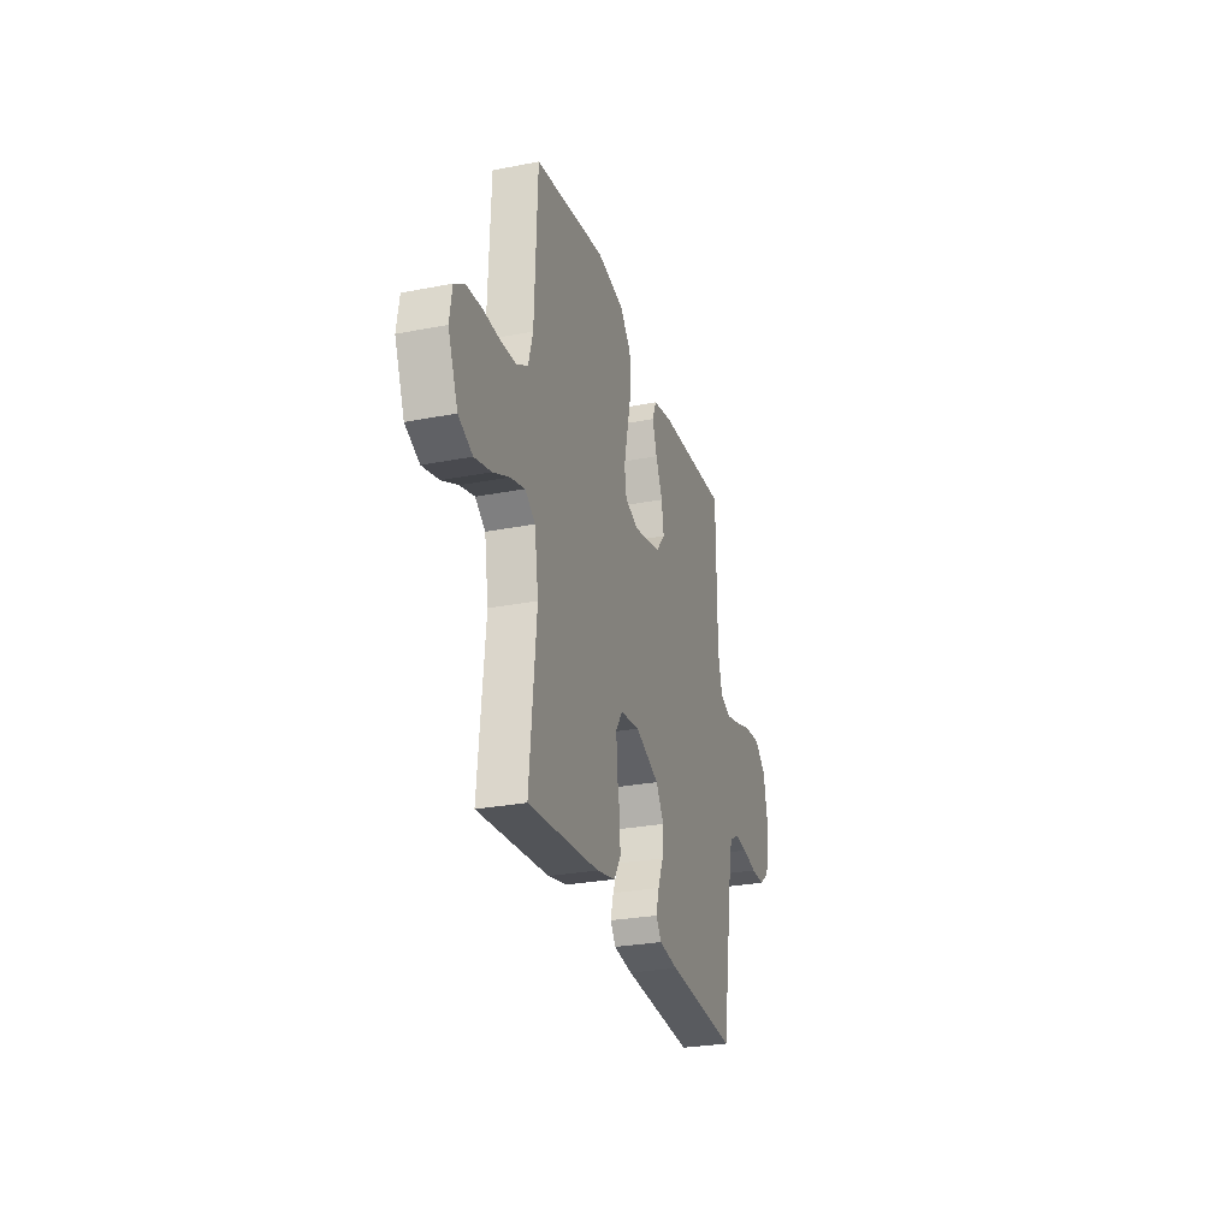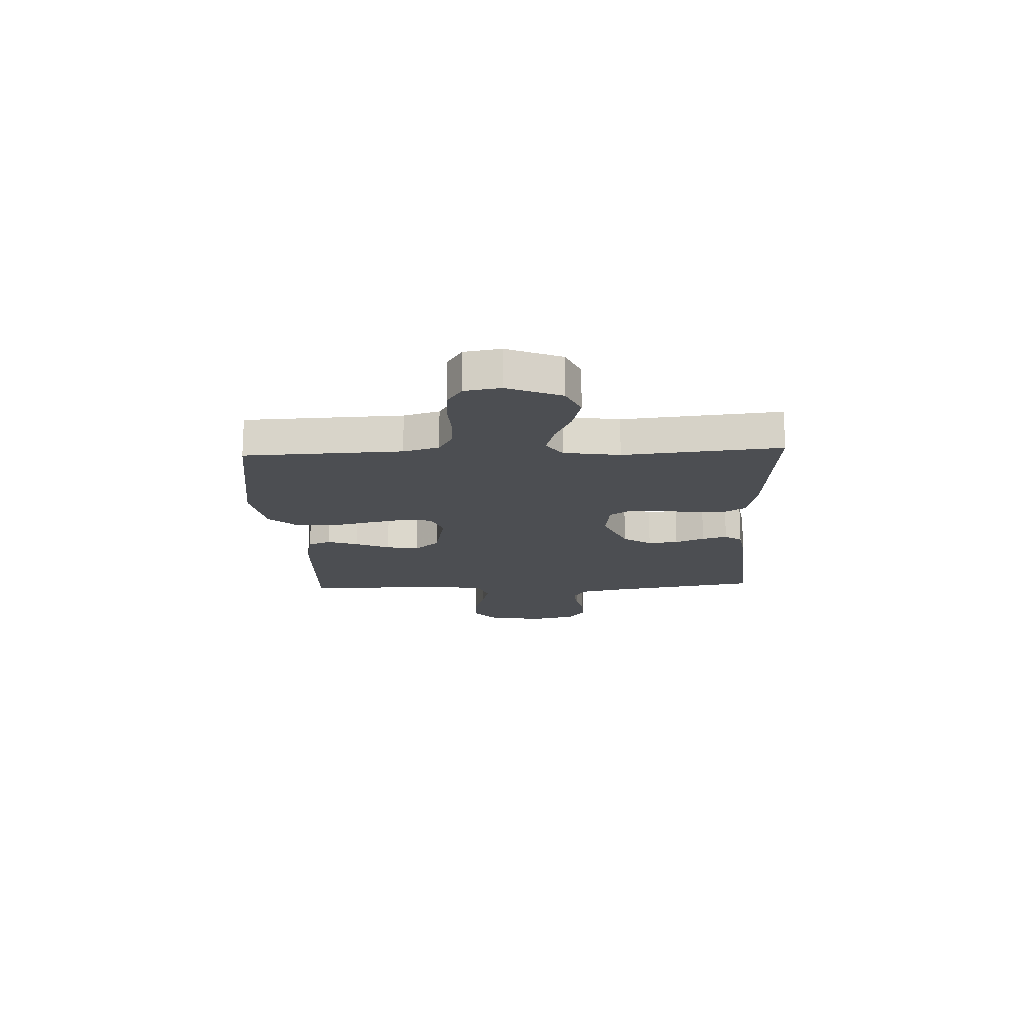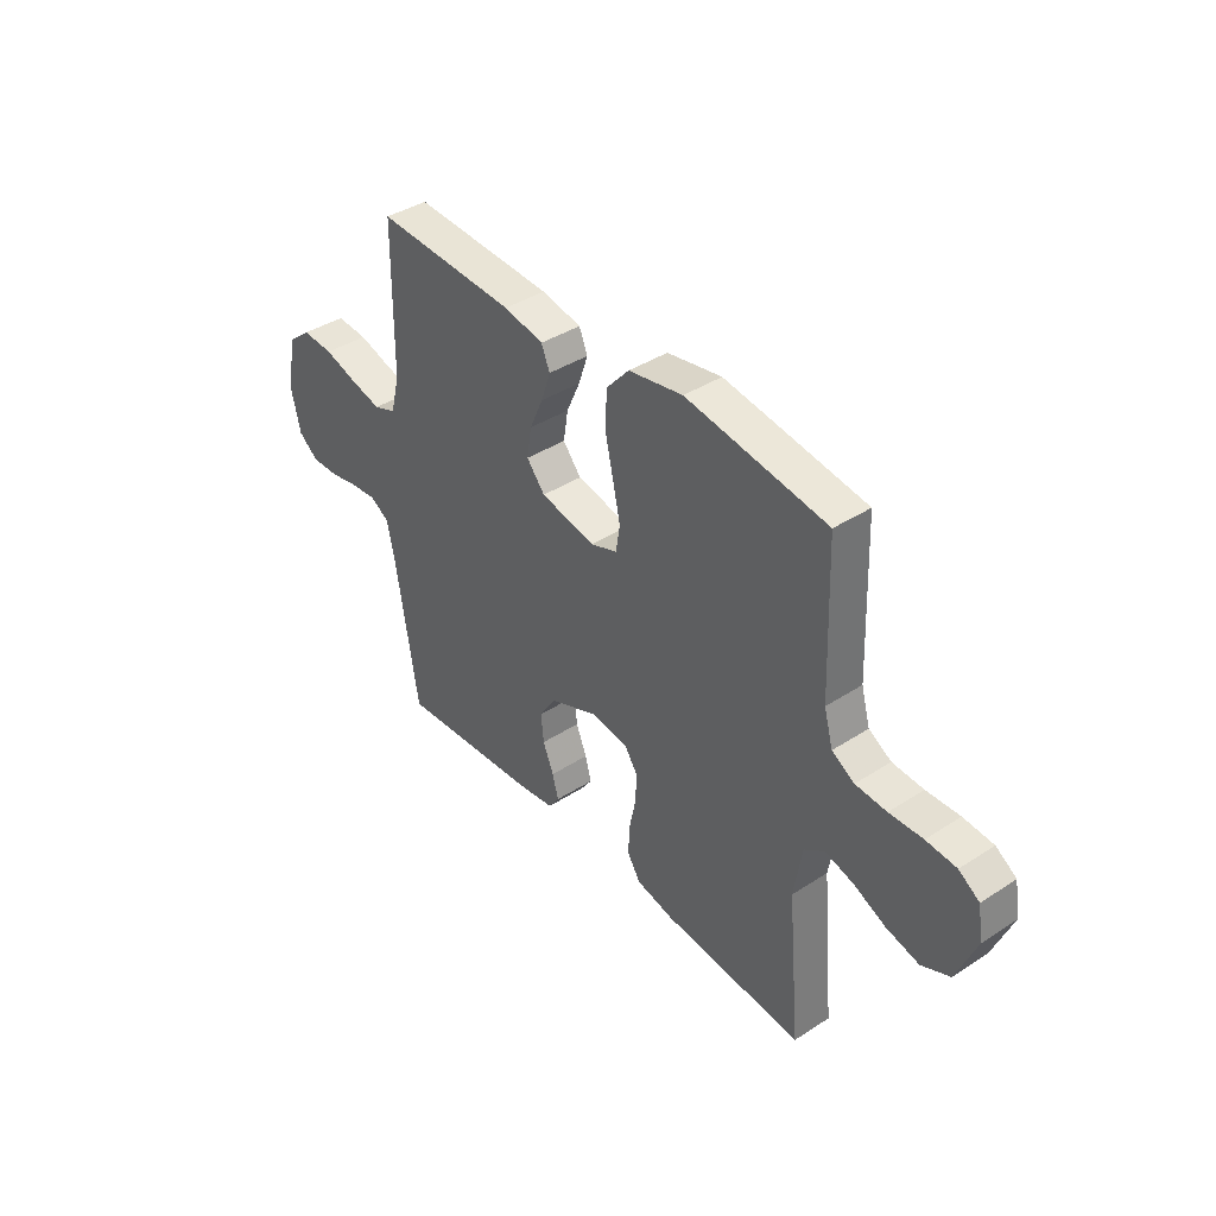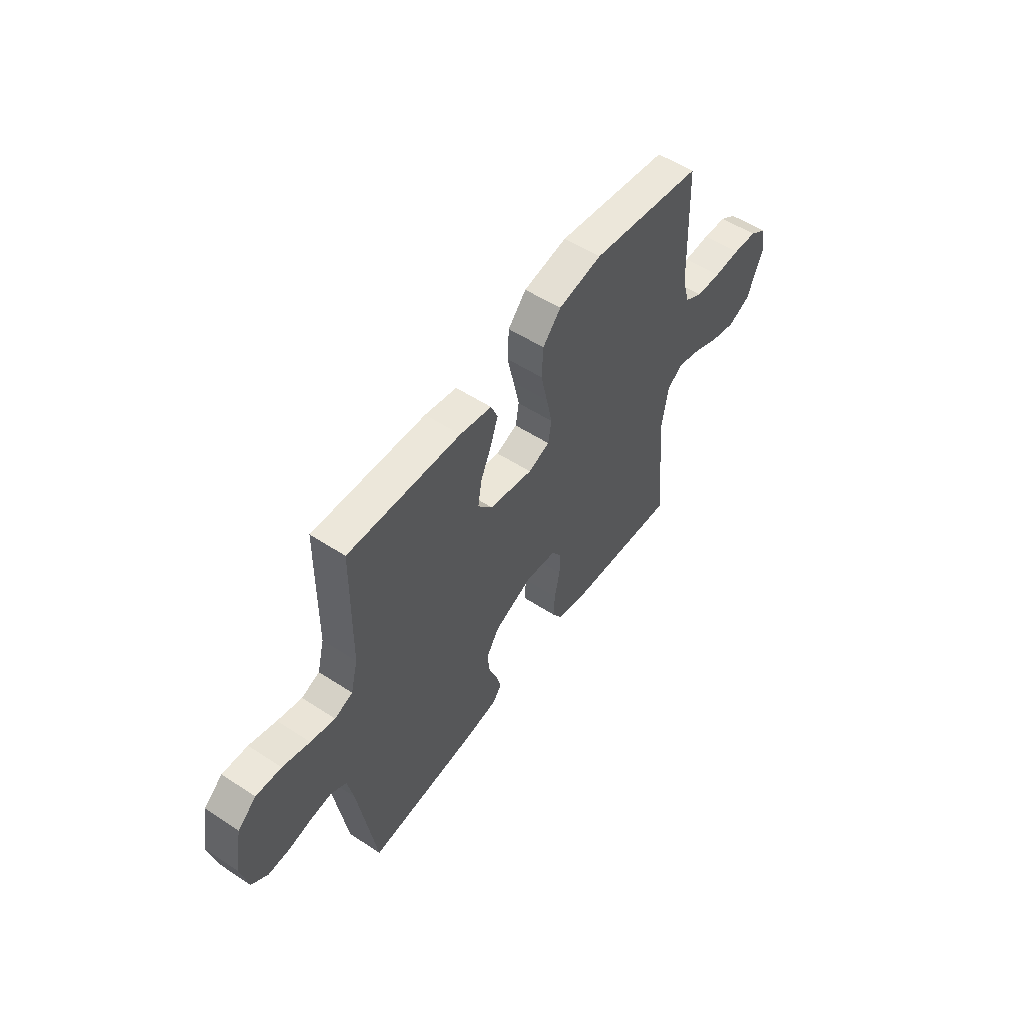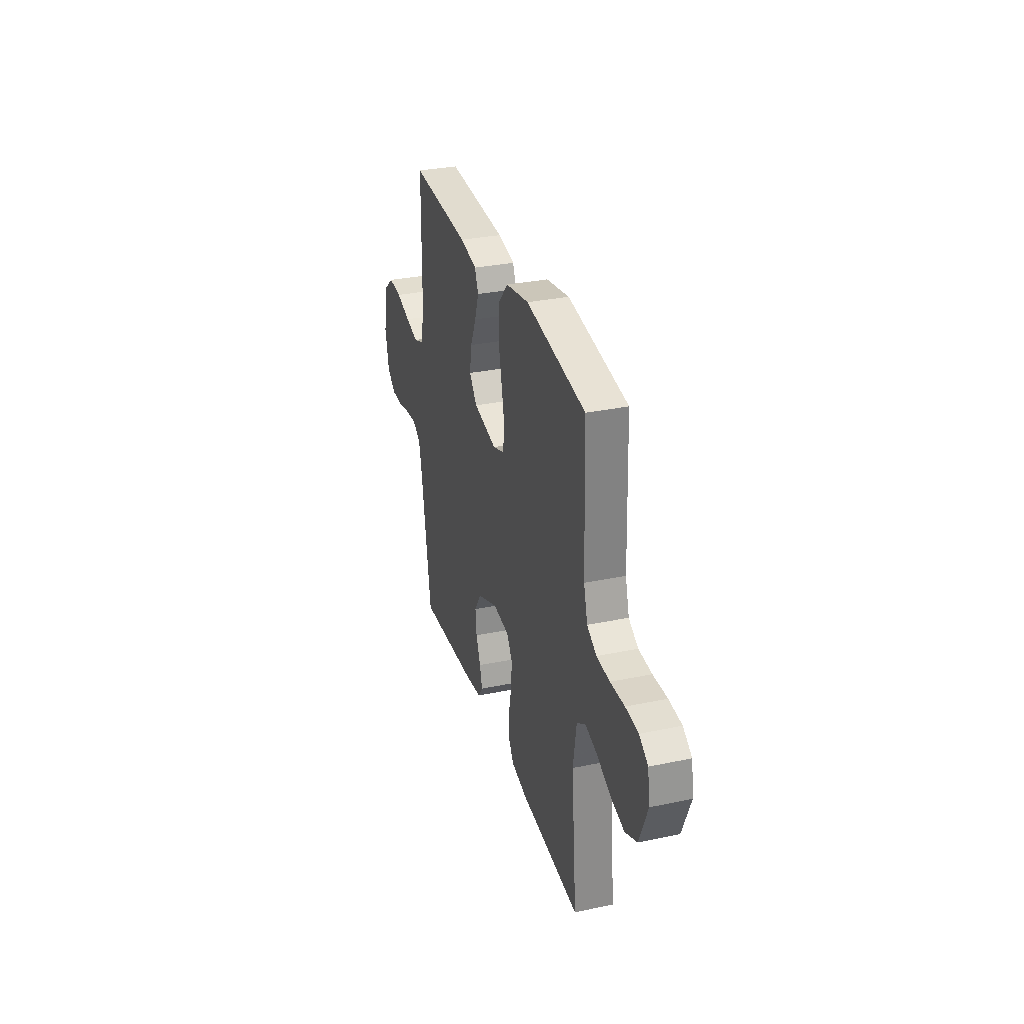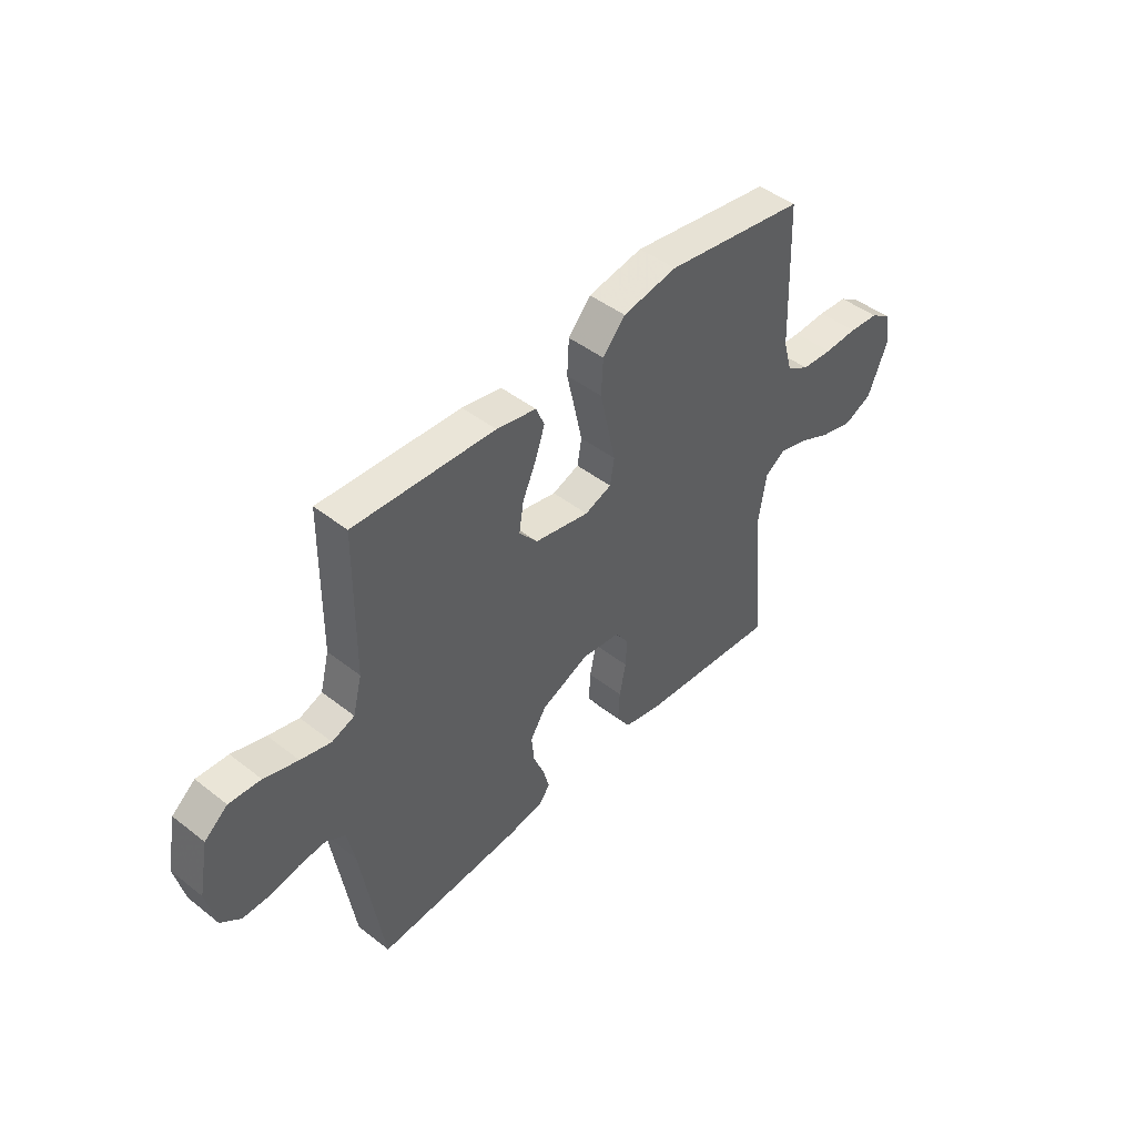
<metadata>
{"format":"obj","ext":"obj","renderer":"f3d","projection":"perspective","resolution":1024,"background":"white","views":[{"elev":-27.7,"azim":106.6,"up":"+Z"},{"elev":-16.6,"azim":92.6,"up":"+Y"},{"elev":39.6,"azim":51.2,"up":"+Z"},{"elev":54.2,"azim":-55.2,"up":"+Z"},{"elev":31.4,"azim":73.4,"up":"+Z"},{"elev":45.7,"azim":-48.1,"up":"+Z"}]}
</metadata>
<code>
v -0.5 0.07 -0.5
v -0.548 0.07 -0.2
v -0.564 0.07 -0.125
v -0.605 0.07 -0.101
v -0.661 0.07 -0.106
v -0.723 0.07 -0.119
v -0.781 0.07 -0.12
v -0.824 0.07 -0.087
v -0.844 0.07 0
v -0.823 0.07 0.109
v -0.774 0.07 0.149
v -0.707 0.07 0.145
v -0.635 0.07 0.123
v -0.57 0.07 0.107
v -0.522 0.07 0.125
v -0.503 0.07 0.2
v -0.5 0.07 0.5
v -0.2 0.07 0.485
v -0.115 0.07 0.468
v -0.097 0.07 0.425
v -0.117 0.07 0.366
v -0.146 0.07 0.301
v -0.156 0.07 0.239
v -0.117 0.07 0.192
v 0 0.07 0.168
v 0.057 0.07 0.189
v 0.066 0.07 0.243
v 0.05 0.07 0.317
v 0.032 0.07 0.397
v 0.036 0.07 0.471
v 0.084 0.07 0.525
v 0.2 0.07 0.546
v 0.5 0.07 0.5
v 0.511 0.07 0.2
v 0.53 0.07 0.132
v 0.578 0.07 0.104
v 0.644 0.07 0.1
v 0.715 0.07 0.103
v 0.779 0.07 0.098
v 0.823 0.07 0.069
v 0.834 0.07 0
v 0.792 0.07 -0.103
v 0.732 0.07 -0.13
v 0.662 0.07 -0.112
v 0.593 0.07 -0.08
v 0.532 0.07 -0.063
v 0.489 0.07 -0.093
v 0.472 0.07 -0.2
v 0.5 0.07 -0.5
v 0.2 0.07 -0.475
v 0.119 0.07 -0.457
v 0.091 0.07 -0.412
v 0.094 0.07 -0.35
v 0.108 0.07 -0.283
v 0.11 0.07 -0.224
v 0.082 0.07 -0.183
v 0 0.07 -0.173
v -0.102 0.07 -0.216
v -0.137 0.07 -0.27
v -0.131 0.07 -0.328
v -0.108 0.07 -0.384
v -0.095 0.07 -0.432
v -0.118 0.07 -0.465
v -0.2 0.07 -0.477
v -0.5 0 -0.5
v -0.548 0 -0.2
v -0.564 0 -0.125
v -0.605 0 -0.101
v -0.661 0 -0.106
v -0.723 0 -0.119
v -0.781 0 -0.12
v -0.824 0 -0.087
v -0.844 0 0
v -0.823 0 0.109
v -0.774 0 0.149
v -0.707 0 0.145
v -0.635 0 0.123
v -0.57 0 0.107
v -0.522 0 0.125
v -0.503 0 0.2
v -0.5 0 0.5
v -0.2 0 0.485
v -0.115 0 0.468
v -0.097 0 0.425
v -0.117 0 0.366
v -0.146 0 0.301
v -0.156 0 0.239
v -0.117 0 0.192
v 0 0 0.168
v 0.057 0 0.189
v 0.066 0 0.243
v 0.05 0 0.317
v 0.032 0 0.397
v 0.036 0 0.471
v 0.084 0 0.525
v 0.2 0 0.546
v 0.5 0 0.5
v 0.511 0 0.2
v 0.53 0 0.132
v 0.578 0 0.104
v 0.644 0 0.1
v 0.715 0 0.103
v 0.779 0 0.098
v 0.823 0 0.069
v 0.834 0 0
v 0.792 0 -0.103
v 0.732 0 -0.13
v 0.662 0 -0.112
v 0.593 0 -0.08
v 0.532 0 -0.063
v 0.489 0 -0.093
v 0.472 0 -0.2
v 0.5 0 -0.5
v 0.2 0 -0.475
v 0.119 0 -0.457
v 0.091 0 -0.412
v 0.094 0 -0.35
v 0.108 0 -0.283
v 0.11 0 -0.224
v 0.082 0 -0.183
v 0 0 -0.173
v -0.102 0 -0.216
v -0.137 0 -0.27
v -0.131 0 -0.328
v -0.108 0 -0.384
v -0.095 0 -0.432
v -0.118 0 -0.465
v -0.2 0 -0.477
f 63 64 1 2
f 60 61 62 63
f 59 60 63 2
f 58 59 2 3
f 57 58 3 4
f 51 52 53 54
f 51 54 55
f 48 49 50 51
f 47 48 51 55
f 46 47 55 56
f 42 43 44 45
f 42 45 46
f 41 42 46
f 40 41 46
f 37 38 39 40
f 36 37 40 46
f 35 36 46 56
f 31 32 33 34
f 28 29 30 31
f 27 28 31 34
f 26 27 34 35
f 19 20 21 22
f 17 18 19 22
f 16 17 22 23
f 15 16 23 24
f 10 11 12 13
f 10 13 14
f 9 10 14
f 5 6 7 8
f 4 5 8 9
f 57 4 9 14
f 25 26 35 56
f 24 25 56 57
f 14 15 24 57
f 66 65 128 127
f 127 126 125 124
f 66 127 124 123
f 67 66 123 122
f 68 67 122 121
f 118 117 116 115
f 119 118 115
f 115 114 113 112
f 119 115 112 111
f 120 119 111 110
f 109 108 107 106
f 110 109 106
f 110 106 105
f 110 105 104
f 104 103 102 101
f 110 104 101 100
f 120 110 100 99
f 98 97 96 95
f 95 94 93 92
f 98 95 92 91
f 99 98 91 90
f 86 85 84 83
f 86 83 82 81
f 87 86 81 80
f 88 87 80 79
f 77 76 75 74
f 78 77 74
f 78 74 73
f 72 71 70 69
f 73 72 69 68
f 78 73 68 121
f 120 99 90 89
f 121 120 89 88
f 121 88 79 78
f 1 65 66 2
f 2 66 67 3
f 3 67 68 4
f 4 68 69 5
f 5 69 70 6
f 6 70 71 7
f 7 71 72 8
f 8 72 73 9
f 9 73 74 10
f 10 74 75 11
f 11 75 76 12
f 12 76 77 13
f 13 77 78 14
f 14 78 79 15
f 15 79 80 16
f 16 80 81 17
f 17 81 82 18
f 18 82 83 19
f 19 83 84 20
f 20 84 85 21
f 21 85 86 22
f 22 86 87 23
f 23 87 88 24
f 24 88 89 25
f 25 89 90 26
f 26 90 91 27
f 27 91 92 28
f 28 92 93 29
f 29 93 94 30
f 30 94 95 31
f 31 95 96 32
f 32 96 97 33
f 33 97 98 34
f 34 98 99 35
f 35 99 100 36
f 36 100 101 37
f 37 101 102 38
f 38 102 103 39
f 39 103 104 40
f 40 104 105 41
f 41 105 106 42
f 42 106 107 43
f 43 107 108 44
f 44 108 109 45
f 45 109 110 46
f 46 110 111 47
f 47 111 112 48
f 48 112 113 49
f 49 113 114 50
f 50 114 115 51
f 51 115 116 52
f 52 116 117 53
f 53 117 118 54
f 54 118 119 55
f 55 119 120 56
f 56 120 121 57
f 57 121 122 58
f 58 122 123 59
f 59 123 124 60
f 60 124 125 61
f 61 125 126 62
f 62 126 127 63
f 63 127 128 64
f 64 128 65 1

</code>
